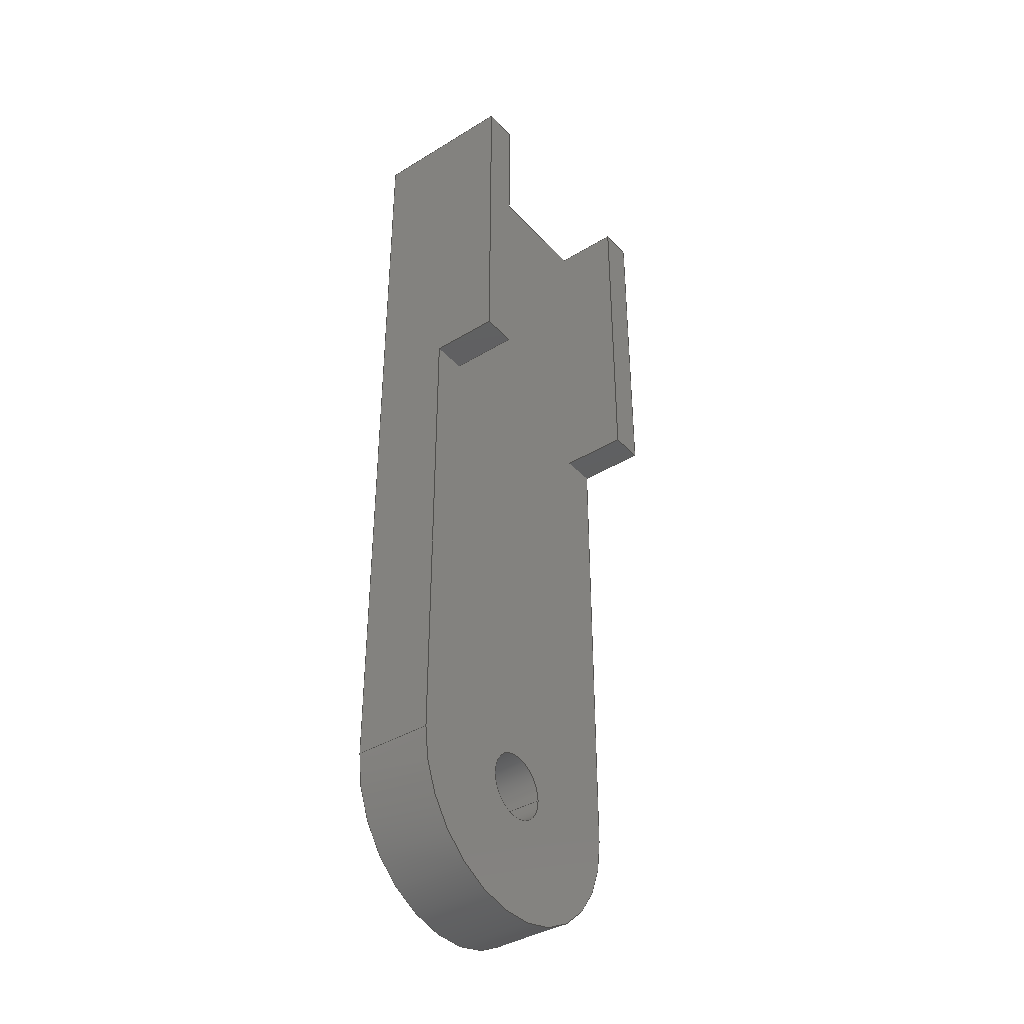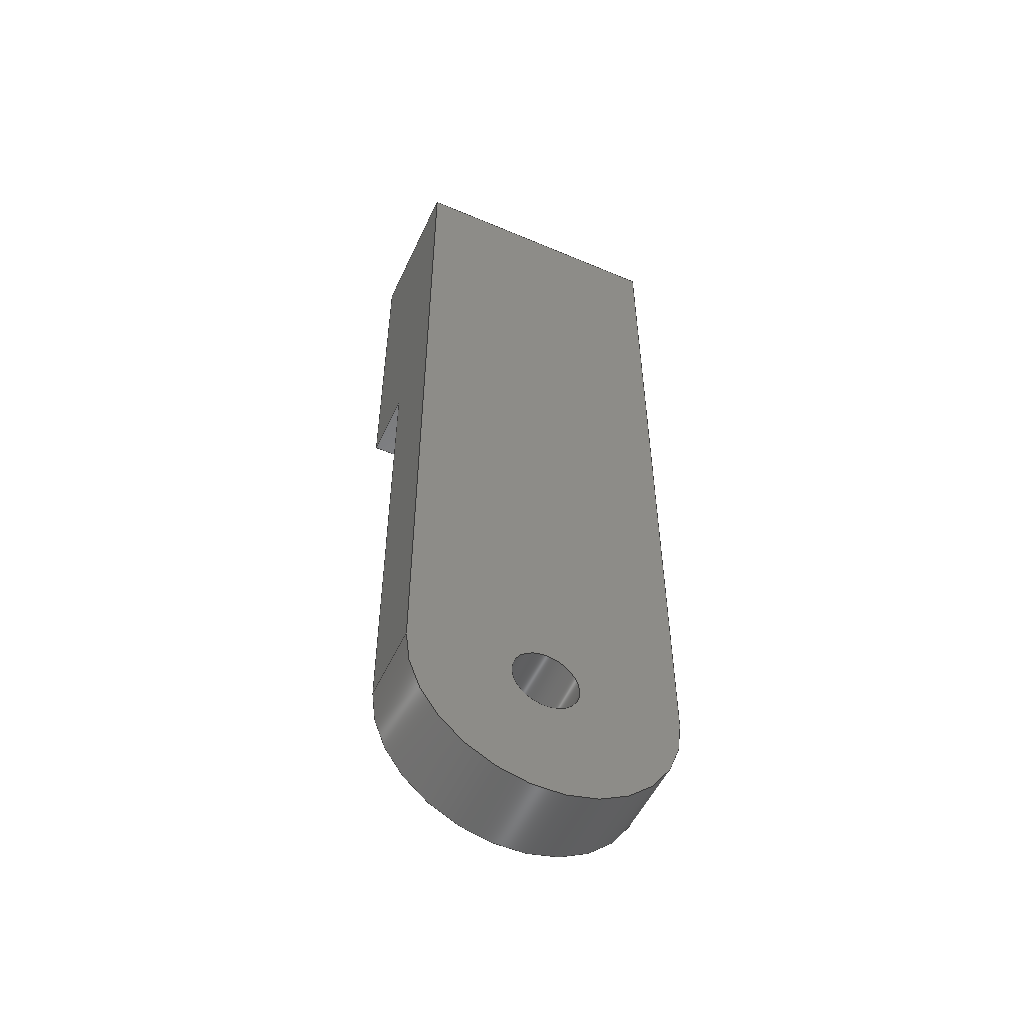
<metadata>
{"format":"step","ext":"step","renderer":"f3d","projection":"perspective","resolution":1024,"background":"white","views":[{"elev":-39.1,"azim":127.4,"up":"+Z"},{"elev":-52.9,"azim":-24.5,"up":"+Z"}]}
</metadata>
<code>
ISO-10303-21;
DATA;
#1=MECHANICAL_DESIGN_GEOMETRIC_PRESENTATION_REPRESENTATION('',(#4),#413);
#2=SHAPE_REPRESENTATION_RELATIONSHIP('SRR','None',#420,#3);
#3=ADVANCED_BREP_SHAPE_REPRESENTATION('',(#5),#412);
#4=STYLED_ITEM('',(#429),#5);
#5=MANIFOLD_SOLID_BREP('Body1',#245);
#6=CYLINDRICAL_SURFACE('',#268,1.5);
#7=CYLINDRICAL_SURFACE('',#271,6);
#8=FACE_BOUND('',#31,.T.);
#9=FACE_BOUND('',#41,.T.);
#10=CIRCLE('',#263,6);
#11=CIRCLE('',#264,1.5);
#12=CIRCLE('',#269,1.5);
#13=CIRCLE('',#272,6);
#14=FACE_OUTER_BOUND('',#27,.T.);
#15=FACE_OUTER_BOUND('',#28,.T.);
#16=FACE_OUTER_BOUND('',#29,.T.);
#17=FACE_OUTER_BOUND('',#30,.T.);
#18=FACE_OUTER_BOUND('',#32,.T.);
#19=FACE_OUTER_BOUND('',#33,.T.);
#20=FACE_OUTER_BOUND('',#34,.T.);
#21=FACE_OUTER_BOUND('',#35,.T.);
#22=FACE_OUTER_BOUND('',#36,.T.);
#23=FACE_OUTER_BOUND('',#37,.T.);
#24=FACE_OUTER_BOUND('',#38,.T.);
#25=FACE_OUTER_BOUND('',#39,.T.);
#26=FACE_OUTER_BOUND('',#40,.T.);
#27=EDGE_LOOP('',(#155,#156,#157,#158));
#28=EDGE_LOOP('',(#159,#160,#161,#162));
#29=EDGE_LOOP('',(#163,#164,#165,#166));
#30=EDGE_LOOP('',(#167,#168,#169,#170,#171,#172,#173,#174));
#31=EDGE_LOOP('',(#175));
#32=EDGE_LOOP('',(#176,#177,#178,#179));
#33=EDGE_LOOP('',(#180,#181,#182,#183));
#34=EDGE_LOOP('',(#184,#185,#186,#187));
#35=EDGE_LOOP('',(#188,#189,#190,#191));
#36=EDGE_LOOP('',(#192,#193,#194,#195,#196,#197));
#37=EDGE_LOOP('',(#198,#199,#200,#201));
#38=EDGE_LOOP('',(#202,#203,#204,#205,#206,#207));
#39=EDGE_LOOP('',(#208,#209,#210,#211,#212,#213,#214,#215));
#40=EDGE_LOOP('',(#216,#217,#218,#219));
#41=EDGE_LOOP('',(#220));
#42=LINE('',#345,#71);
#43=LINE('',#347,#72);
#44=LINE('',#349,#73);
#45=LINE('',#350,#74);
#46=LINE('',#353,#75);
#47=LINE('',#355,#76);
#48=LINE('',#356,#77);
#49=LINE('',#359,#78);
#50=LINE('',#360,#79);
#51=LINE('',#363,#80);
#52=LINE('',#367,#81);
#53=LINE('',#369,#82);
#54=LINE('',#371,#83);
#55=LINE('',#372,#84);
#56=LINE('',#377,#85);
#57=LINE('',#379,#86);
#58=LINE('',#380,#87);
#59=LINE('',#383,#88);
#60=LINE('',#384,#89);
#61=LINE('',#387,#90);
#62=LINE('',#388,#91);
#63=LINE('',#391,#92);
#64=LINE('',#396,#93);
#65=LINE('',#397,#94);
#66=LINE('',#398,#95);
#67=LINE('',#402,#96);
#68=LINE('',#405,#97);
#69=LINE('',#406,#98);
#70=LINE('',#408,#99);
#71=VECTOR('',#280,10);
#72=VECTOR('',#281,10);
#73=VECTOR('',#282,10);
#74=VECTOR('',#283,10);
#75=VECTOR('',#286,10);
#76=VECTOR('',#287,10);
#77=VECTOR('',#288,10);
#78=VECTOR('',#291,10);
#79=VECTOR('',#292,10);
#80=VECTOR('',#295,10);
#81=VECTOR('',#298,10);
#82=VECTOR('',#299,10);
#83=VECTOR('',#300,10);
#84=VECTOR('',#301,10);
#85=VECTOR('',#306,10);
#86=VECTOR('',#307,10);
#87=VECTOR('',#308,10);
#88=VECTOR('',#311,10);
#89=VECTOR('',#312,10);
#90=VECTOR('',#315,10);
#91=VECTOR('',#316,10);
#92=VECTOR('',#319,1.5);
#93=VECTOR('',#324,10);
#94=VECTOR('',#325,10);
#95=VECTOR('',#326,10);
#96=VECTOR('',#331,10);
#97=VECTOR('',#334,10);
#98=VECTOR('',#335,10);
#99=VECTOR('',#338,10);
#100=VERTEX_POINT('',#343);
#101=VERTEX_POINT('',#344);
#102=VERTEX_POINT('',#346);
#103=VERTEX_POINT('',#348);
#104=VERTEX_POINT('',#352);
#105=VERTEX_POINT('',#354);
#106=VERTEX_POINT('',#358);
#107=VERTEX_POINT('',#362);
#108=VERTEX_POINT('',#364);
#109=VERTEX_POINT('',#366);
#110=VERTEX_POINT('',#368);
#111=VERTEX_POINT('',#370);
#112=VERTEX_POINT('',#373);
#113=VERTEX_POINT('',#376);
#114=VERTEX_POINT('',#378);
#115=VERTEX_POINT('',#382);
#116=VERTEX_POINT('',#386);
#117=VERTEX_POINT('',#390);
#118=VERTEX_POINT('',#394);
#119=VERTEX_POINT('',#395);
#120=VERTEX_POINT('',#400);
#121=VERTEX_POINT('',#404);
#122=EDGE_CURVE('',#100,#101,#42,.T.);
#123=EDGE_CURVE('',#100,#102,#43,.T.);
#124=EDGE_CURVE('',#103,#102,#44,.T.);
#125=EDGE_CURVE('',#101,#103,#45,.T.);
#126=EDGE_CURVE('',#101,#104,#46,.T.);
#127=EDGE_CURVE('',#105,#103,#47,.T.);
#128=EDGE_CURVE('',#104,#105,#48,.T.);
#129=EDGE_CURVE('',#102,#106,#49,.T.);
#130=EDGE_CURVE('',#106,#105,#50,.T.);
#131=EDGE_CURVE('',#104,#107,#51,.T.);
#132=EDGE_CURVE('',#107,#108,#10,.T.);
#133=EDGE_CURVE('',#108,#109,#52,.T.);
#134=EDGE_CURVE('',#109,#110,#53,.T.);
#135=EDGE_CURVE('',#110,#111,#54,.T.);
#136=EDGE_CURVE('',#111,#100,#55,.T.);
#137=EDGE_CURVE('',#112,#112,#11,.T.);
#138=EDGE_CURVE('',#109,#113,#56,.T.);
#139=EDGE_CURVE('',#114,#113,#57,.T.);
#140=EDGE_CURVE('',#110,#114,#58,.T.);
#141=EDGE_CURVE('',#115,#114,#59,.T.);
#142=EDGE_CURVE('',#111,#115,#60,.T.);
#143=EDGE_CURVE('',#113,#116,#61,.T.);
#144=EDGE_CURVE('',#116,#115,#62,.T.);
#145=EDGE_CURVE('',#112,#117,#63,.T.);
#146=EDGE_CURVE('',#117,#117,#12,.T.);
#147=EDGE_CURVE('',#118,#119,#64,.T.);
#148=EDGE_CURVE('',#118,#116,#65,.T.);
#149=EDGE_CURVE('',#119,#108,#66,.T.);
#150=EDGE_CURVE('',#120,#119,#13,.T.);
#151=EDGE_CURVE('',#120,#107,#67,.T.);
#152=EDGE_CURVE('',#121,#120,#68,.T.);
#153=EDGE_CURVE('',#121,#106,#69,.T.);
#154=EDGE_CURVE('',#118,#121,#70,.T.);
#155=ORIENTED_EDGE('',*,*,#122,.F.);
#156=ORIENTED_EDGE('',*,*,#123,.T.);
#157=ORIENTED_EDGE('',*,*,#124,.F.);
#158=ORIENTED_EDGE('',*,*,#125,.F.);
#159=ORIENTED_EDGE('',*,*,#126,.F.);
#160=ORIENTED_EDGE('',*,*,#125,.T.);
#161=ORIENTED_EDGE('',*,*,#127,.F.);
#162=ORIENTED_EDGE('',*,*,#128,.F.);
#163=ORIENTED_EDGE('',*,*,#127,.T.);
#164=ORIENTED_EDGE('',*,*,#124,.T.);
#165=ORIENTED_EDGE('',*,*,#129,.T.);
#166=ORIENTED_EDGE('',*,*,#130,.T.);
#167=ORIENTED_EDGE('',*,*,#122,.T.);
#168=ORIENTED_EDGE('',*,*,#126,.T.);
#169=ORIENTED_EDGE('',*,*,#131,.T.);
#170=ORIENTED_EDGE('',*,*,#132,.T.);
#171=ORIENTED_EDGE('',*,*,#133,.T.);
#172=ORIENTED_EDGE('',*,*,#134,.T.);
#173=ORIENTED_EDGE('',*,*,#135,.T.);
#174=ORIENTED_EDGE('',*,*,#136,.T.);
#175=ORIENTED_EDGE('',*,*,#137,.T.);
#176=ORIENTED_EDGE('',*,*,#134,.F.);
#177=ORIENTED_EDGE('',*,*,#138,.T.);
#178=ORIENTED_EDGE('',*,*,#139,.F.);
#179=ORIENTED_EDGE('',*,*,#140,.F.);
#180=ORIENTED_EDGE('',*,*,#135,.F.);
#181=ORIENTED_EDGE('',*,*,#140,.T.);
#182=ORIENTED_EDGE('',*,*,#141,.F.);
#183=ORIENTED_EDGE('',*,*,#142,.F.);
#184=ORIENTED_EDGE('',*,*,#143,.T.);
#185=ORIENTED_EDGE('',*,*,#144,.T.);
#186=ORIENTED_EDGE('',*,*,#141,.T.);
#187=ORIENTED_EDGE('',*,*,#139,.T.);
#188=ORIENTED_EDGE('',*,*,#137,.F.);
#189=ORIENTED_EDGE('',*,*,#145,.T.);
#190=ORIENTED_EDGE('',*,*,#146,.T.);
#191=ORIENTED_EDGE('',*,*,#145,.F.);
#192=ORIENTED_EDGE('',*,*,#147,.F.);
#193=ORIENTED_EDGE('',*,*,#148,.T.);
#194=ORIENTED_EDGE('',*,*,#143,.F.);
#195=ORIENTED_EDGE('',*,*,#138,.F.);
#196=ORIENTED_EDGE('',*,*,#133,.F.);
#197=ORIENTED_EDGE('',*,*,#149,.F.);
#198=ORIENTED_EDGE('',*,*,#150,.T.);
#199=ORIENTED_EDGE('',*,*,#149,.T.);
#200=ORIENTED_EDGE('',*,*,#132,.F.);
#201=ORIENTED_EDGE('',*,*,#151,.F.);
#202=ORIENTED_EDGE('',*,*,#152,.T.);
#203=ORIENTED_EDGE('',*,*,#151,.T.);
#204=ORIENTED_EDGE('',*,*,#131,.F.);
#205=ORIENTED_EDGE('',*,*,#128,.T.);
#206=ORIENTED_EDGE('',*,*,#130,.F.);
#207=ORIENTED_EDGE('',*,*,#153,.F.);
#208=ORIENTED_EDGE('',*,*,#154,.T.);
#209=ORIENTED_EDGE('',*,*,#153,.T.);
#210=ORIENTED_EDGE('',*,*,#129,.F.);
#211=ORIENTED_EDGE('',*,*,#123,.F.);
#212=ORIENTED_EDGE('',*,*,#136,.F.);
#213=ORIENTED_EDGE('',*,*,#142,.T.);
#214=ORIENTED_EDGE('',*,*,#144,.F.);
#215=ORIENTED_EDGE('',*,*,#148,.F.);
#216=ORIENTED_EDGE('',*,*,#154,.F.);
#217=ORIENTED_EDGE('',*,*,#147,.T.);
#218=ORIENTED_EDGE('',*,*,#150,.F.);
#219=ORIENTED_EDGE('',*,*,#152,.F.);
#220=ORIENTED_EDGE('',*,*,#146,.F.);
#221=PLANE('',#259);
#222=PLANE('',#260);
#223=PLANE('',#261);
#224=PLANE('',#262);
#225=PLANE('',#265);
#226=PLANE('',#266);
#227=PLANE('',#267);
#228=PLANE('',#270);
#229=PLANE('',#273);
#230=PLANE('',#274);
#231=PLANE('',#275);
#232=ADVANCED_FACE('',(#14),#221,.T.);
#233=ADVANCED_FACE('',(#15),#222,.T.);
#234=ADVANCED_FACE('',(#16),#223,.T.);
#235=ADVANCED_FACE('',(#17,#8),#224,.T.);
#236=ADVANCED_FACE('',(#18),#225,.T.);
#237=ADVANCED_FACE('',(#19),#226,.T.);
#238=ADVANCED_FACE('',(#20),#227,.T.);
#239=ADVANCED_FACE('',(#21),#6,.F.);
#240=ADVANCED_FACE('',(#22),#228,.T.);
#241=ADVANCED_FACE('',(#23),#7,.T.);
#242=ADVANCED_FACE('',(#24),#229,.T.);
#243=ADVANCED_FACE('',(#25),#230,.T.);
#244=ADVANCED_FACE('',(#26,#9),#231,.F.);
#245=CLOSED_SHELL('',(#232,#233,#234,#235,#236,#237,#238,#239,#240,#241,
#242,#243,#244));
#246=DERIVED_UNIT_ELEMENT(#248,1);
#247=DERIVED_UNIT_ELEMENT(#415,3);
#248=(
MASS_UNIT()
NAMED_UNIT(*)
SI_UNIT(.KILO.,.GRAM.)
);
#249=DERIVED_UNIT((#246,#247));
#250=MEASURE_REPRESENTATION_ITEM('density measure',
POSITIVE_RATIO_MEASURE(7850),#249);
#251=PROPERTY_DEFINITION_REPRESENTATION(#256,#253);
#252=PROPERTY_DEFINITION_REPRESENTATION(#257,#254);
#253=REPRESENTATION('material name',(#255),#412);
#254=REPRESENTATION('density',(#250),#412);
#255=DESCRIPTIVE_REPRESENTATION_ITEM('Steel','Steel');
#256=PROPERTY_DEFINITION('material property','material name',#422);
#257=PROPERTY_DEFINITION('material property','density of part',#422);
#258=AXIS2_PLACEMENT_3D('placement',#341,#276,#277);
#259=AXIS2_PLACEMENT_3D('',#342,#278,#279);
#260=AXIS2_PLACEMENT_3D('',#351,#284,#285);
#261=AXIS2_PLACEMENT_3D('',#357,#289,#290);
#262=AXIS2_PLACEMENT_3D('',#361,#293,#294);
#263=AXIS2_PLACEMENT_3D('',#365,#296,#297);
#264=AXIS2_PLACEMENT_3D('',#374,#302,#303);
#265=AXIS2_PLACEMENT_3D('',#375,#304,#305);
#266=AXIS2_PLACEMENT_3D('',#381,#309,#310);
#267=AXIS2_PLACEMENT_3D('',#385,#313,#314);
#268=AXIS2_PLACEMENT_3D('',#389,#317,#318);
#269=AXIS2_PLACEMENT_3D('',#392,#320,#321);
#270=AXIS2_PLACEMENT_3D('',#393,#322,#323);
#271=AXIS2_PLACEMENT_3D('',#399,#327,#328);
#272=AXIS2_PLACEMENT_3D('',#401,#329,#330);
#273=AXIS2_PLACEMENT_3D('',#403,#332,#333);
#274=AXIS2_PLACEMENT_3D('',#407,#336,#337);
#275=AXIS2_PLACEMENT_3D('',#409,#339,#340);
#276=DIRECTION('axis',(0,0,1));
#277=DIRECTION('refdir',(1,0,0));
#278=DIRECTION('center_axis',(-1,0,0));
#279=DIRECTION('ref_axis',(0,0,1));
#280=DIRECTION('',(0,0,-1));
#281=DIRECTION('',(0,1,0));
#282=DIRECTION('',(0,0,1));
#283=DIRECTION('',(0,1,0));
#284=DIRECTION('center_axis',(0,0,-1));
#285=DIRECTION('ref_axis',(-1,0,0));
#286=DIRECTION('',(1,0,0));
#287=DIRECTION('',(-1,0,0));
#288=DIRECTION('',(0,1,0));
#289=DIRECTION('center_axis',(0,1,0));
#290=DIRECTION('ref_axis',(0,0,1));
#291=DIRECTION('',(1,0,0));
#292=DIRECTION('',(0,0,-1));
#293=DIRECTION('center_axis',(0,1,0));
#294=DIRECTION('ref_axis',(1,0,0));
#295=DIRECTION('',(6.168e-17,0,-1));
#296=DIRECTION('center_axis',(0,1,0));
#297=DIRECTION('ref_axis',(1,0,0));
#298=DIRECTION('',(0,0,1));
#299=DIRECTION('',(1,0,0));
#300=DIRECTION('',(0,0,1));
#301=DIRECTION('',(1,0,-6.123e-17));
#302=DIRECTION('center_axis',(0,-1,0));
#303=DIRECTION('ref_axis',(1,0,0));
#304=DIRECTION('center_axis',(0,0,-1));
#305=DIRECTION('ref_axis',(-1,0,0));
#306=DIRECTION('',(0,1,0));
#307=DIRECTION('',(-1,0,0));
#308=DIRECTION('',(0,1,0));
#309=DIRECTION('center_axis',(1,0,0));
#310=DIRECTION('ref_axis',(0,0,-1));
#311=DIRECTION('',(0,0,-1));
#312=DIRECTION('',(0,1,0));
#313=DIRECTION('center_axis',(0,1,0));
#314=DIRECTION('ref_axis',(0,0,1));
#315=DIRECTION('',(0,0,1));
#316=DIRECTION('',(1,0,0));
#317=DIRECTION('center_axis',(0,1,0));
#318=DIRECTION('ref_axis',(1,0,0));
#319=DIRECTION('',(0,-1,0));
#320=DIRECTION('center_axis',(0,-1,0));
#321=DIRECTION('ref_axis',(1,0,0));
#322=DIRECTION('center_axis',(-1,0,0));
#323=DIRECTION('ref_axis',(0,0,1));
#324=DIRECTION('',(0,0,-1));
#325=DIRECTION('',(0,1,0));
#326=DIRECTION('',(0,1,0));
#327=DIRECTION('center_axis',(0,1,0));
#328=DIRECTION('ref_axis',(1,0,0));
#329=DIRECTION('center_axis',(0,1,0));
#330=DIRECTION('ref_axis',(1,0,0));
#331=DIRECTION('',(0,1,0));
#332=DIRECTION('center_axis',(1,0,6.168e-17));
#333=DIRECTION('ref_axis',(6.168e-17,0,-1));
#334=DIRECTION('',(6.168e-17,0,-1));
#335=DIRECTION('',(0,1,0));
#336=DIRECTION('center_axis',(6.123e-17,0,1));
#337=DIRECTION('ref_axis',(1,0,-6.123e-17));
#338=DIRECTION('',(1,0,-6.123e-17));
#339=DIRECTION('center_axis',(0,1,0));
#340=DIRECTION('ref_axis',(1,0,0));
#341=CARTESIAN_POINT('',(0,0,0));
#342=CARTESIAN_POINT('Origin',(10.5,3.5,-15));
#343=CARTESIAN_POINT('',(10.5,3.5,0));
#344=CARTESIAN_POINT('',(10.5,3.5,-15));
#345=CARTESIAN_POINT('',(10.5,3.5,-18));
#346=CARTESIAN_POINT('',(10.5,6.5,0));
#347=CARTESIAN_POINT('',(10.5,3.5,0));
#348=CARTESIAN_POINT('',(10.5,6.5,-15));
#349=CARTESIAN_POINT('',(10.5,6.5,-15));
#350=CARTESIAN_POINT('',(10.5,3.5,-15));
#351=CARTESIAN_POINT('Origin',(12,3.5,-15));
#352=CARTESIAN_POINT('',(12,3.5,-15));
#353=CARTESIAN_POINT('',(9,3.5,-15));
#354=CARTESIAN_POINT('',(12,6.5,-15));
#355=CARTESIAN_POINT('',(12,6.5,-15));
#356=CARTESIAN_POINT('',(12,3.5,-15));
#357=CARTESIAN_POINT('Origin',(11.25,6.5,-7.5));
#358=CARTESIAN_POINT('',(12,6.5,0));
#359=CARTESIAN_POINT('',(12,6.5,0));
#360=CARTESIAN_POINT('',(12,6.5,0));
#361=CARTESIAN_POINT('Origin',(6,3.5,-21));
#362=CARTESIAN_POINT('',(12,3.5,-36));
#363=CARTESIAN_POINT('',(12,3.5,-7.348e-16));
#364=CARTESIAN_POINT('',(0,3.5,-36));
#365=CARTESIAN_POINT('Origin',(6,3.5,-36));
#366=CARTESIAN_POINT('',(0,3.5,-15));
#367=CARTESIAN_POINT('',(0,3.5,0));
#368=CARTESIAN_POINT('',(1.5,3.5,-15));
#369=CARTESIAN_POINT('',(3.75,3.5,-15));
#370=CARTESIAN_POINT('',(1.5,3.5,0));
#371=CARTESIAN_POINT('',(1.5,3.5,-10.5));
#372=CARTESIAN_POINT('',(0,3.5,0));
#373=CARTESIAN_POINT('',(4.5,3.5,-36));
#374=CARTESIAN_POINT('Origin',(6,3.5,-36));
#375=CARTESIAN_POINT('Origin',(1.5,3.5,-15));
#376=CARTESIAN_POINT('',(0,6.5,-15));
#377=CARTESIAN_POINT('',(0,3.5,-15));
#378=CARTESIAN_POINT('',(1.5,6.5,-15));
#379=CARTESIAN_POINT('',(0,6.5,-15));
#380=CARTESIAN_POINT('',(1.5,3.5,-15));
#381=CARTESIAN_POINT('Origin',(1.5,3.5,0));
#382=CARTESIAN_POINT('',(1.5,6.5,0));
#383=CARTESIAN_POINT('',(1.5,6.5,-15));
#384=CARTESIAN_POINT('',(1.5,3.5,0));
#385=CARTESIAN_POINT('Origin',(0.75,6.5,-7.5));
#386=CARTESIAN_POINT('',(0,6.5,0));
#387=CARTESIAN_POINT('',(0,6.5,0));
#388=CARTESIAN_POINT('',(0,6.5,0));
#389=CARTESIAN_POINT('Origin',(6,0,-36));
#390=CARTESIAN_POINT('',(4.5,0,-36));
#391=CARTESIAN_POINT('',(4.5,0,-36));
#392=CARTESIAN_POINT('Origin',(6,0,-36));
#393=CARTESIAN_POINT('Origin',(0,0,-36));
#394=CARTESIAN_POINT('',(0,0,0));
#395=CARTESIAN_POINT('',(0,0,-36));
#396=CARTESIAN_POINT('',(0,0,0));
#397=CARTESIAN_POINT('',(0,0,0));
#398=CARTESIAN_POINT('',(0,0,-36));
#399=CARTESIAN_POINT('Origin',(6,0,-36));
#400=CARTESIAN_POINT('',(12,0,-36));
#401=CARTESIAN_POINT('Origin',(6,0,-36));
#402=CARTESIAN_POINT('',(12,0,-36));
#403=CARTESIAN_POINT('Origin',(12,0,-7.348e-16));
#404=CARTESIAN_POINT('',(12,0,-7.348e-16));
#405=CARTESIAN_POINT('',(12,0,-7.348e-16));
#406=CARTESIAN_POINT('',(12,0,-7.348e-16));
#407=CARTESIAN_POINT('Origin',(0,0,0));
#408=CARTESIAN_POINT('',(0,0,0));
#409=CARTESIAN_POINT('Origin',(6,0,-21));
#410=UNCERTAINTY_MEASURE_WITH_UNIT(LENGTH_MEASURE(0.01),#414,
'DISTANCE_ACCURACY_VALUE',
'Maximum model space distance between geometric entities at asserted c
onnectivities');
#411=UNCERTAINTY_MEASURE_WITH_UNIT(LENGTH_MEASURE(0.01),#414,
'DISTANCE_ACCURACY_VALUE',
'Maximum model space distance between geometric entities at asserted c
onnectivities');
#412=(
GEOMETRIC_REPRESENTATION_CONTEXT(3)
GLOBAL_UNCERTAINTY_ASSIGNED_CONTEXT((#410))
GLOBAL_UNIT_ASSIGNED_CONTEXT((#414,#416,#417))
REPRESENTATION_CONTEXT('','3D')
);
#413=(
GEOMETRIC_REPRESENTATION_CONTEXT(3)
GLOBAL_UNCERTAINTY_ASSIGNED_CONTEXT((#411))
GLOBAL_UNIT_ASSIGNED_CONTEXT((#414,#416,#417))
REPRESENTATION_CONTEXT('','3D')
);
#414=(
LENGTH_UNIT()
NAMED_UNIT(*)
SI_UNIT(.MILLI.,.METRE.)
);
#415=(
LENGTH_UNIT()
NAMED_UNIT(*)
SI_UNIT($,.METRE.)
);
#416=(
NAMED_UNIT(*)
PLANE_ANGLE_UNIT()
SI_UNIT($,.RADIAN.)
);
#417=(
NAMED_UNIT(*)
SI_UNIT($,.STERADIAN.)
SOLID_ANGLE_UNIT()
);
#418=SHAPE_DEFINITION_REPRESENTATION(#419,#420);
#419=PRODUCT_DEFINITION_SHAPE('',$,#422);
#420=SHAPE_REPRESENTATION('',(#258),#412);
#421=PRODUCT_DEFINITION_CONTEXT('part definition',#426,'design');
#422=PRODUCT_DEFINITION('servo arm 1','servo arm 1 v0',#423,#421);
#423=PRODUCT_DEFINITION_FORMATION('',$,#428);
#424=PRODUCT_RELATED_PRODUCT_CATEGORY('servo arm 1 v0','servo arm 1 v0',
(#428));
#425=APPLICATION_PROTOCOL_DEFINITION('international standard',
'automotive_design',2009,#426);
#426=APPLICATION_CONTEXT(
'Core Data for Automotive Mechanical Design Process');
#427=PRODUCT_CONTEXT('part definition',#426,'mechanical');
#428=PRODUCT('servo arm 1','servo arm 1 v0',$,(#427));
#429=PRESENTATION_STYLE_ASSIGNMENT((#430));
#430=SURFACE_STYLE_USAGE(.BOTH.,#431);
#431=SURFACE_SIDE_STYLE('',(#432));
#432=SURFACE_STYLE_FILL_AREA(#433);
#433=FILL_AREA_STYLE('Steel - Satin',(#434));
#434=FILL_AREA_STYLE_COLOUR('Steel - Satin',#435);
#435=COLOUR_RGB('Steel - Satin',0.6275,0.6275,0.6275);
ENDSEC;
END-ISO-10303-21;

</code>
